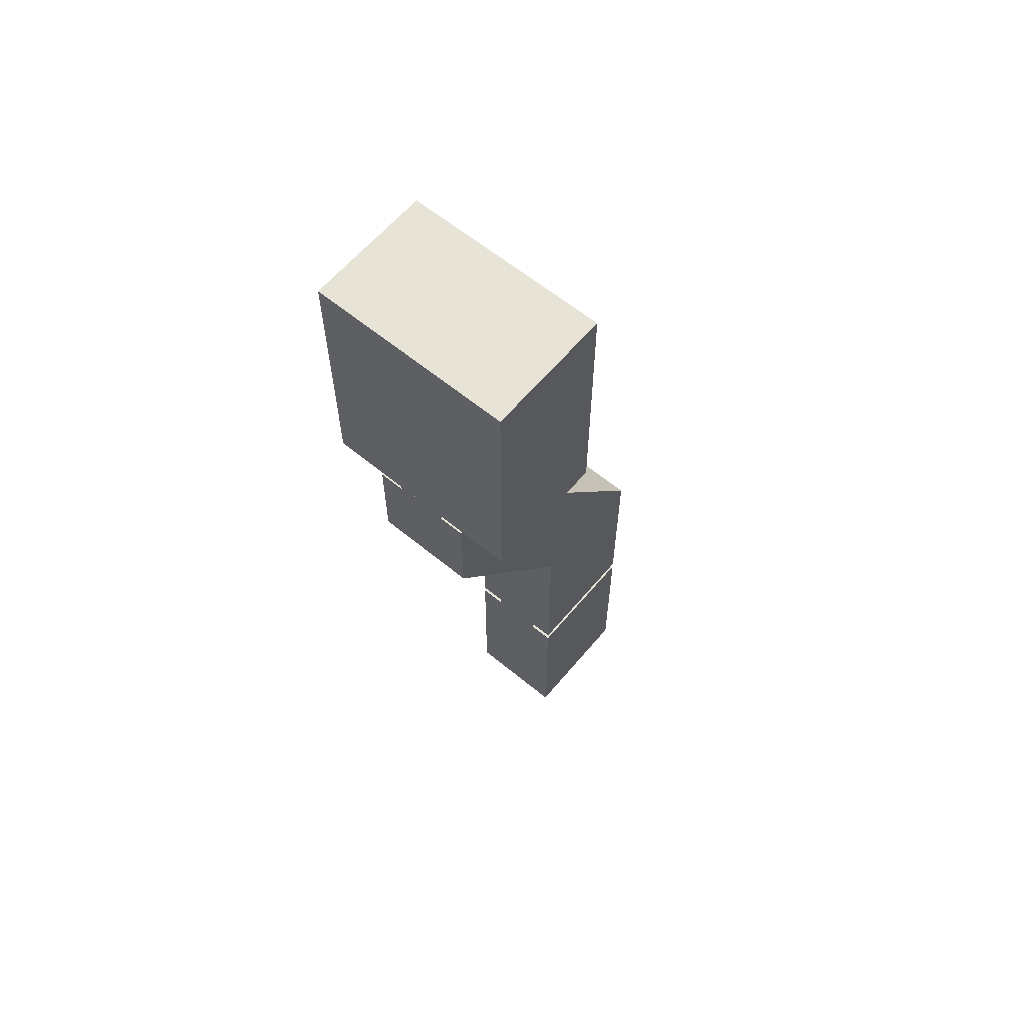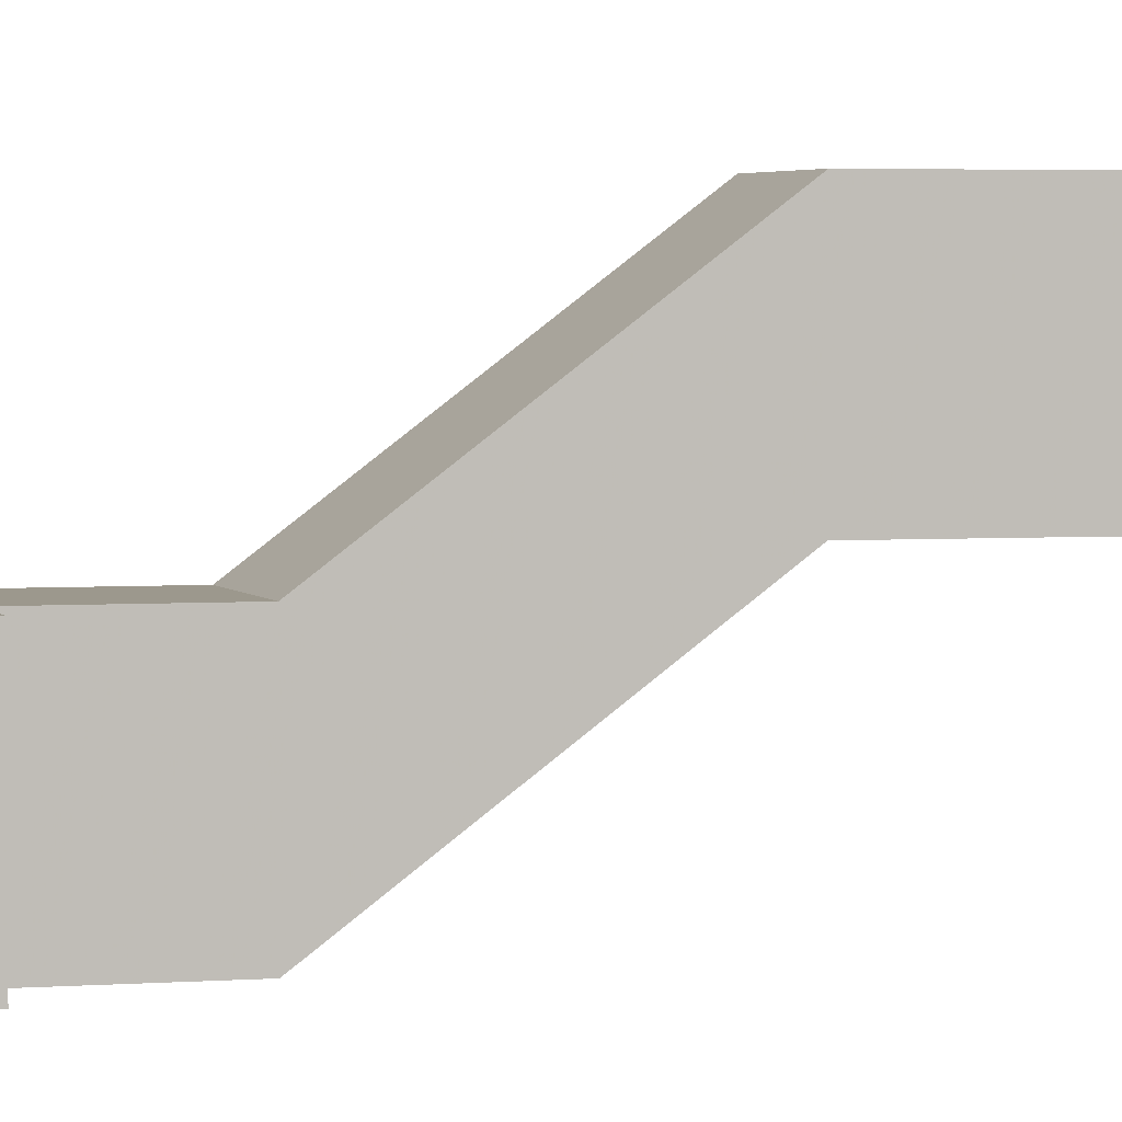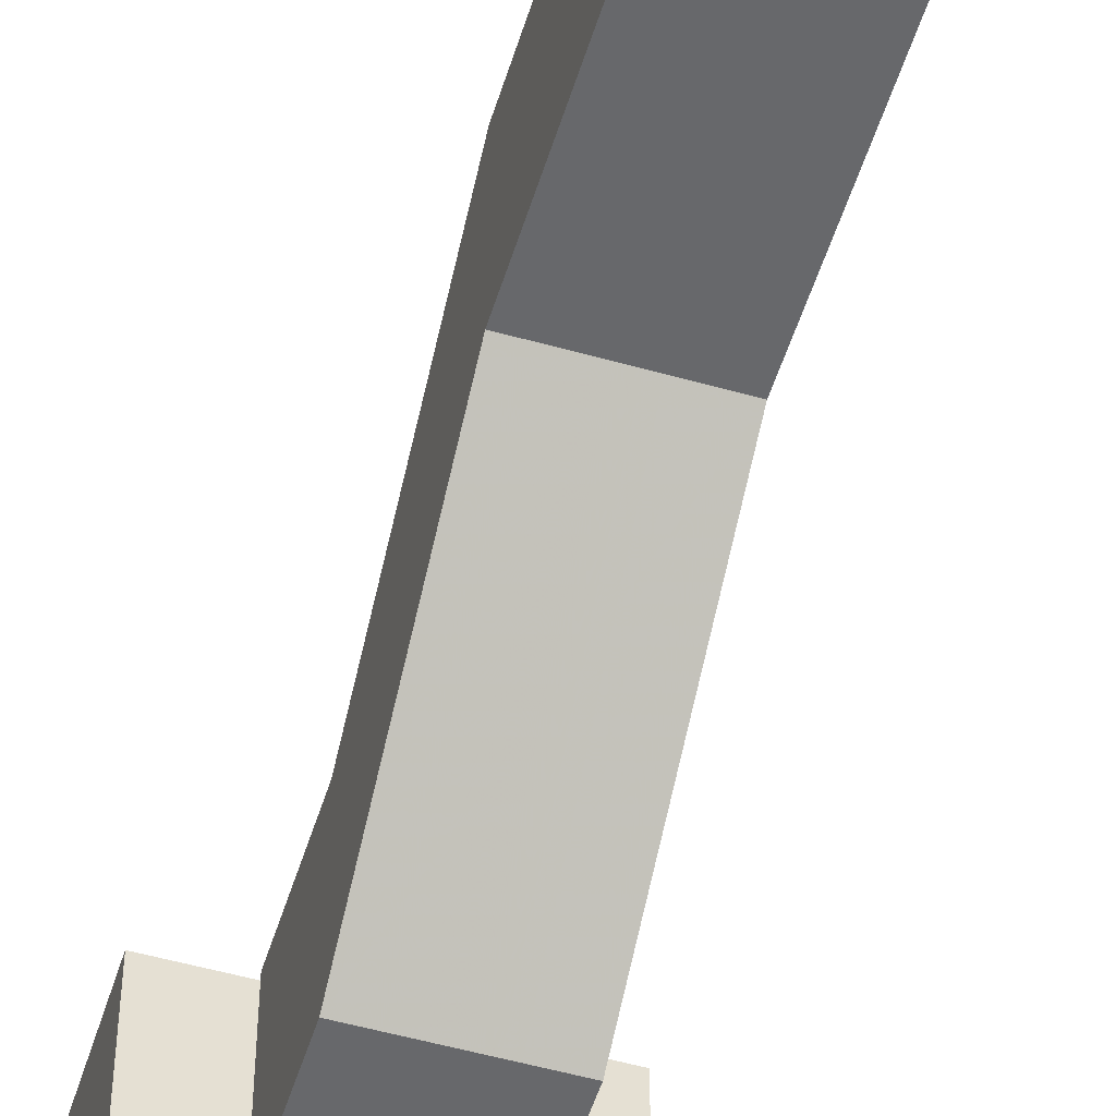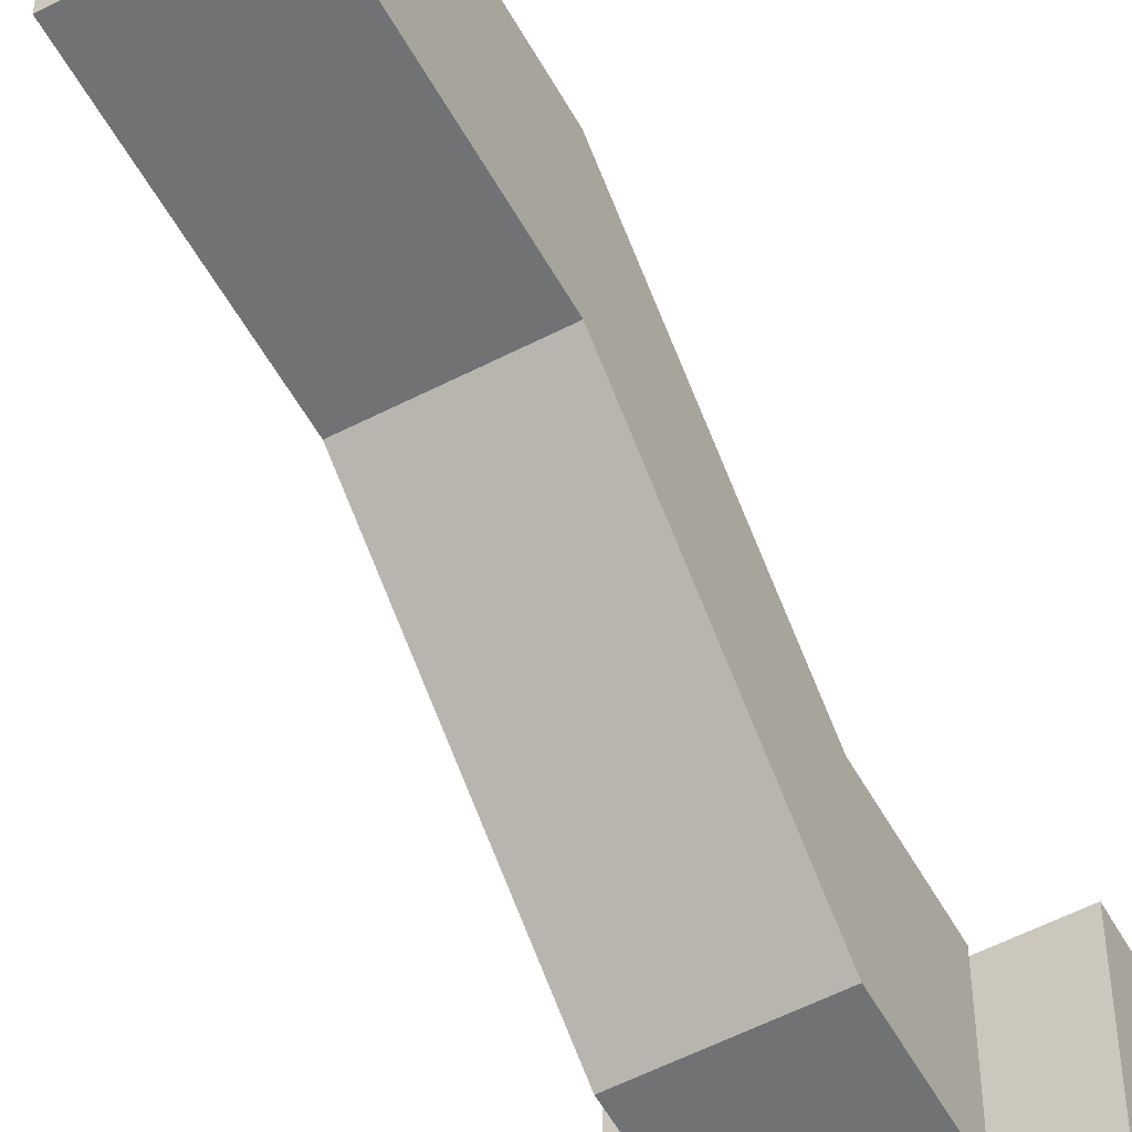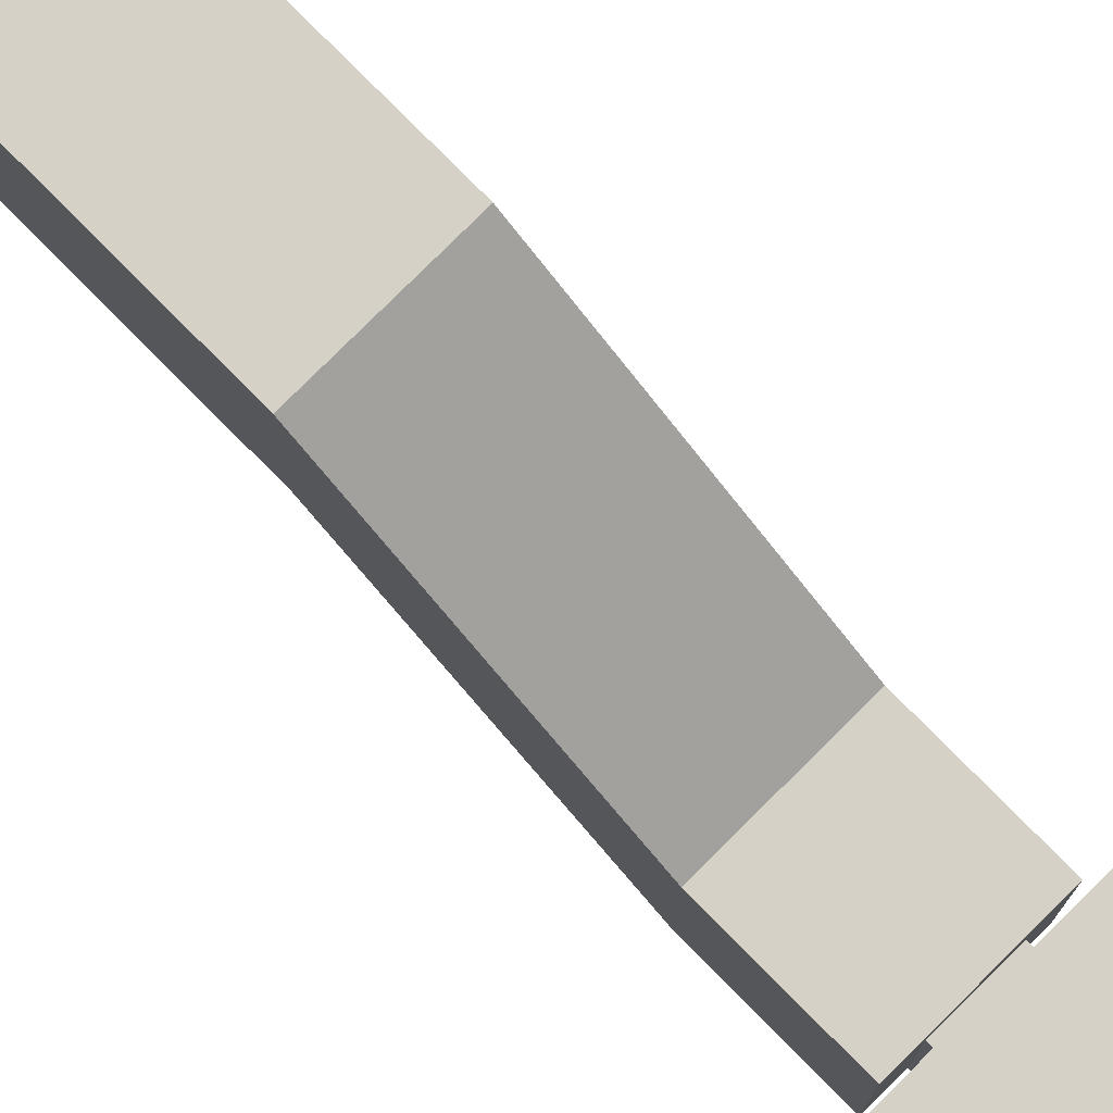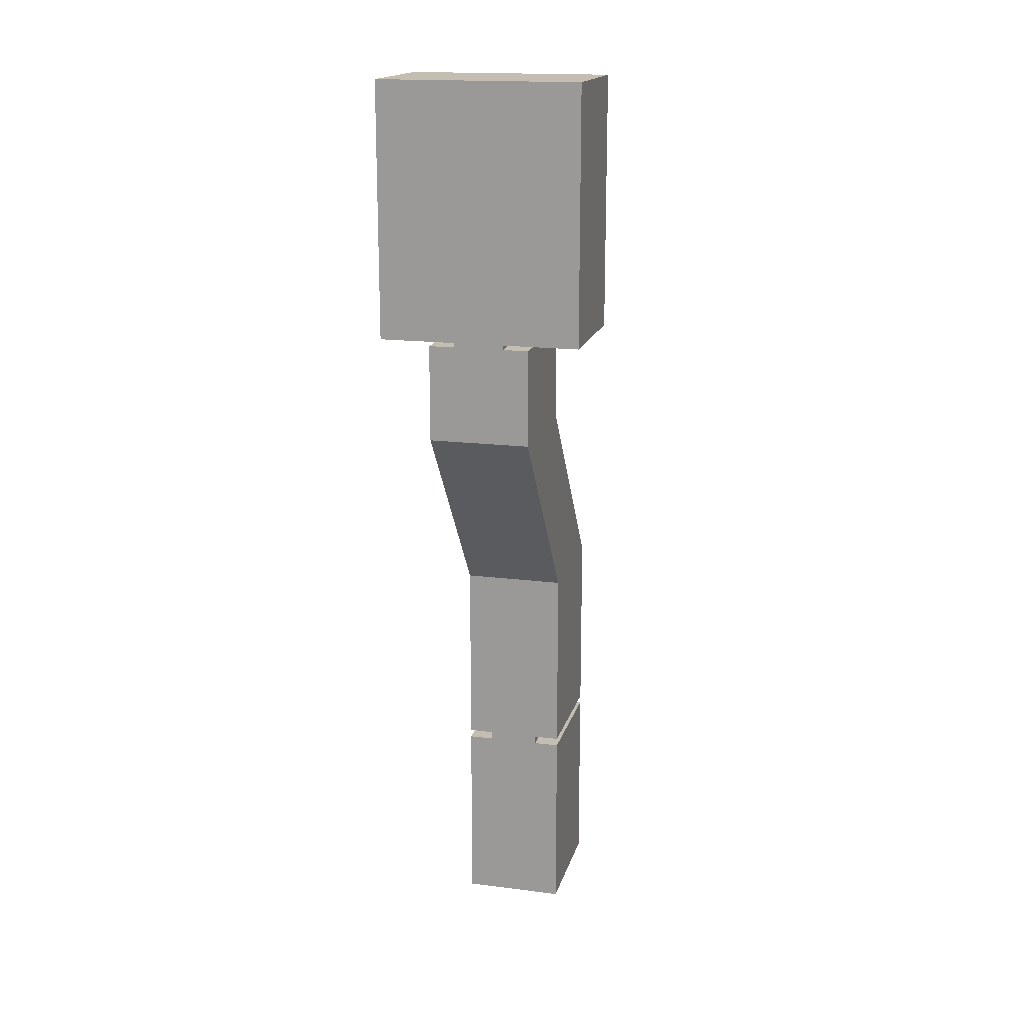
<metadata>
{"format":"obj","ext":"obj","renderer":"f3d","projection":"perspective","resolution":1024,"background":"white","views":[{"elev":61.6,"azim":39.9,"up":"+Z"},{"elev":3.0,"azim":73.9,"up":"+Y"},{"elev":-52.4,"azim":163.0,"up":"+Y"},{"elev":-55.4,"azim":-151.4,"up":"+Y"},{"elev":79.2,"azim":-44.8,"up":"+Y"},{"elev":17.2,"azim":14.2,"up":"+Z"}]}
</metadata>
<code>
o Room_Cube_None
v 4 1e-06 -5
v 4 0 0
v 4 2.5 0
v 4 0 0
v 0 0 0
v 0 2.5 0
v 0 0 0
v 0 1e-06 -5
v 0 2.5 -5
v 0 1e-06 -5
v 4 1e-06 -5
v 2.5 1e-06 -5
v 0 1e-06 -5
v 0 0 0
v 4 0 0
v 4 2.5 -5
v 4 2.5 0
v 0 2.5 0
v 2.5 1e-06 -5
v 2.5 1e-06 -5.088
v 1.5 1e-06 -5.088
v 0 2.5 -5
v 1.5 2 -5
v 2.5 2 -5
v 0 1e-06 -5
v 1.5 1e-06 -5
v 4 1e-06 -5
v 4 2.5 -5
v 1.5 1e-06 -5.088
v 2.5 1e-06 -5.088
v 3 1e-06 -5.088
v 1.5 2 -5
v 1.5 2 -5.088
v 2.5 2 -5.088
v 1.5 1e-06 -5
v 1.5 1e-06 -5.088
v 1.5 2 -5.088
v 2.5 2 -5
v 2.5 2 -5.088
v 2.5 1e-06 -5.088
v 1 1e-06 -5.088
v 3 1e-06 -5.088
v 3 1e-06 -7
v 1.5 2 -5.088
v 1 2.5 -5.088
v 3 2.5 -5.088
v 1.5 1e-06 -5.088
v 1 1e-06 -5.088
v 2.5 2 -5.088
v 3 1e-06 -5.088
v 3 1e-06 -7
v 3 2.85 -10.82
v 1 2.85 -10.82
v 1 2.5 -5.088
v 1 2.5 -7
v 3 2.5 -7
v 1 1e-06 -5.088
v 1 1e-06 -7
v 1 2.5 -7
v 3 2.5 -5.088
v 3 2.5 -7
v 3 1e-06 -7
v 3 2.85 -10.82
v 3 2.85 -14.54
v 1 2.85 -14.54
v 3 2.5 -7
v 1 2.5 -7
v 1 5.368 -10.82
v 1 2.85 -10.82
v 3 5.368 -10.82
v 3 2.85 -10.82
v 3 0.15 -7
v 1 0.15 -7
v 1 1e-06 -7
v 3 0.45 -7.4
v 1 0.45 -7.4
v 1 0.3 -7.4
v 3 0.3 -7.4
v 1 0.3 -7.4
v 1 0.3 -7.2
v 3 0.3 -7.2
v 1 0.3 -7.2
v 1 0.15 -7.2
v 3 0.15 -7.2
v 1 0.15 -7.2
v 1 0.15 -7
v 3 0.6 -7.6
v 1 0.6 -7.6
v 1 0.45 -7.6
v 3 0.45 -7.6
v 1 0.45 -7.6
v 1 0.45 -7.4
v 3 0.75 -7.8
v 1 0.75 -7.8
v 1 0.6 -7.8
v 3 0.6 -7.8
v 1 0.6 -7.8
v 1 0.6 -7.6
v 3 0.9 -8
v 1 0.9 -8
v 1 0.75 -8
v 3 0.75 -8
v 1 0.75 -8
v 1 0.75 -7.8
v 3 1.05 -8.2
v 1 1.05 -8.2
v 1 0.9 -8.2
v 3 0.9 -8.2
v 1 0.9 -8.2
v 1 0.9 -8
v 3 1.2 -8.4
v 1 1.2 -8.4
v 1 1.05 -8.4
v 3 1.05 -8.4
v 1 1.05 -8.4
v 1 1.05 -8.2
v 3 1.35 -8.6
v 1 1.35 -8.6
v 1 1.2 -8.6
v 3 1.2 -8.6
v 1 1.2 -8.6
v 1 1.2 -8.4
v 3 1.5 -8.8
v 1 1.5 -8.8
v 1 1.35 -8.8
v 3 1.35 -8.8
v 1 1.35 -8.8
v 1 1.35 -8.6
v 3 1.8 -9.2
v 1 1.8 -9.2
v 1 1.65 -9.2
v 3 1.65 -9
v 3 1.65 -9.2
v 1 1.65 -9.2
v 3 1.65 -9
v 1 1.65 -9
v 1 1.5 -9
v 3 1.5 -9
v 1 1.5 -9
v 1 1.5 -8.8
v 3 1.95 -9.4
v 1 1.95 -9.4
v 1 1.8 -9.4
v 3 1.8 -9.4
v 1 1.8 -9.4
v 1 1.8 -9.2
v 3 2.1 -9.6
v 1 2.1 -9.6
v 1 1.95 -9.6
v 3 1.95 -9.6
v 1 1.95 -9.6
v 1 1.95 -9.4
v 3 2.25 -9.8
v 1 2.25 -9.8
v 1 2.1 -9.8
v 3 2.1 -9.6
v 3 2.1 -9.8
v 1 2.1 -9.8
v 3 2.4 -10
v 1 2.4 -10
v 1 2.25 -10
v 3 2.25 -10
v 1 2.25 -10
v 1 2.25 -9.8
v 3 2.55 -10.2
v 1 2.55 -10.2
v 1 2.4 -10.2
v 3 2.4 -10
v 3 2.4 -10.2
v 1 2.4 -10.2
v 3 2.7 -10.4
v 1 2.7 -10.4
v 1 2.55 -10.4
v 3 2.55 -10.4
v 1 2.55 -10.4
v 1 2.55 -10.2
v 3 2.85 -10.6
v 1 2.85 -10.6
v 1 2.7 -10.6
v 3 2.7 -10.6
v 1 2.7 -10.6
v 1 2.7 -10.4
v 3 2.85 -14.54
v 2.5 2.85 -14.54
v 1.5 2.85 -14.54
v 1 5.368 -10.82
v 1 5.368 -14.54
v 3 5.368 -14.54
v 1 2.85 -14.54
v 1 5.368 -14.54
v 3 5.368 -14.54
v 3 2.85 -14.54
v 3 2.85 -10.6
v 3 2.85 -10.82
v 1 2.85 -10.82
v 2.5 2.85 -14.54
v 2.5 2.85 -14.7
v 1.5 2.85 -14.7
v 1 5.368 -14.54
v 1.5 4.85 -14.54
v 2.5 4.85 -14.54
v 1 2.85 -14.54
v 1.5 2.85 -14.54
v 3 2.85 -14.54
v 3 5.368 -14.54
v 1.5 2.85 -14.7
v 2.5 2.85 -14.7
v 3 2.85 -14.7
v 2.5 4.85 -14.54
v 2.5 4.85 -14.7
v 2.5 2.85 -14.7
v 1.5 2.85 -14.54
v 1.5 2.85 -14.7
v 1.5 4.85 -14.7
v 2.5 4.85 -14.54
v 1.5 4.85 -14.54
v 1.5 4.85 -14.7
v 1 2.85 -14.7
v 3 2.85 -14.7
v 3 2.85 -18.45
v 2.5 4.85 -14.7
v 3 5.368 -14.7
v 3 2.85 -14.7
v 1.5 4.85 -14.7
v 1.5 2.85 -14.7
v 1 2.85 -14.7
v 1 5.368 -14.7
v 1 2.85 -18.45
v 3 2.85 -18.45
v 3 5.368 -18.45
v 3 5.368 -14.7
v 3 5.368 -18.45
v 3 2.85 -18.45
v 1 2.85 -14.7
v 1 2.85 -18.45
v 1 5.368 -18.45
v 3 5.368 -14.7
v 1 5.368 -14.7
v 1 5.368 -18.45
v 4 2.5 -5
v 4 2.5 0
v 0 2.5 0
v 1.5 1e-06 -5
v 4 1e-06 -5
v 0 2.5 -5
v 1.5 1e-06 -5
v 2.5 1e-06 -5
v 1 1e-06 -5.088
v 2.5 2 -5
v 1.5 2 -5
v 2.5 1e-06 -5
v 1 1e-06 -7
v 2.5 1e-06 -5.088
v 1 1e-06 -7
v 3 2.5 -5.088
v 1 2.5 -5.088
v 3 1e-06 -5.088
v 1 2.85 -10.82
v 3 5.368 -10.82
v 1 5.368 -10.82
v 3 1e-06 -7
v 3 0.3 -7.4
v 3 0.3 -7.2
v 3 0.15 -7.2
v 3 0.15 -7
v 3 0.45 -7.6
v 3 0.45 -7.4
v 3 0.6 -7.8
v 3 0.6 -7.6
v 3 0.75 -8
v 3 0.75 -7.8
v 3 0.9 -8.2
v 3 0.9 -8
v 3 1.05 -8.4
v 3 1.05 -8.2
v 3 1.2 -8.6
v 3 1.2 -8.4
v 3 1.35 -8.8
v 3 1.35 -8.6
v 3 1.65 -9.2
v 1 1.65 -9
v 3 1.5 -9
v 3 1.5 -8.8
v 3 1.8 -9.4
v 3 1.8 -9.2
v 3 1.95 -9.6
v 3 1.95 -9.4
v 3 2.1 -9.8
v 1 2.1 -9.6
v 3 2.25 -10
v 3 2.25 -9.8
v 3 2.4 -10.2
v 1 2.4 -10
v 3 2.55 -10.4
v 3 2.55 -10.2
v 3 2.7 -10.6
v 3 2.7 -10.4
v 1 2.85 -14.54
v 3 5.368 -10.82
v 1 2.85 -10.6
v 1.5 2.85 -14.54
v 2.5 2.85 -14.54
v 1 2.85 -14.7
v 2.5 2.85 -14.54
v 1.5 4.85 -14.54
v 2.5 4.85 -14.7
v 1 2.85 -18.45
v 2.5 2.85 -14.7
v 1 5.368 -18.45
v 3 2.85 -14.7
v 1 5.368 -14.7
v 3 5.368 -18.45
f 1 2 3
f 4 5 6
f 7 8 9
f 10 11 12
f 13 14 15
f 16 17 18
f 19 20 21
f 22 23 24
f 25 26 23
f 27 28 24
f 29 30 31
f 32 33 34
f 35 36 37
f 38 39 40
f 41 42 43
f 44 45 46
f 44 47 48
f 49 46 50
f 51 52 53
f 54 55 56
f 57 58 59
f 60 61 62
f 63 64 65
f 66 67 68
f 59 58 69
f 61 70 71
f 72 73 74
f 75 76 77
f 78 79 80
f 81 82 83
f 84 85 86
f 87 88 89
f 90 91 92
f 93 94 95
f 96 97 98
f 99 100 101
f 102 103 104
f 105 106 107
f 108 109 110
f 111 112 113
f 114 115 116
f 117 118 119
f 120 121 122
f 123 124 125
f 126 127 128
f 129 130 131
f 132 133 134
f 135 136 137
f 138 139 140
f 141 142 143
f 144 145 146
f 147 148 149
f 150 151 152
f 153 154 155
f 156 157 158
f 159 160 161
f 162 163 164
f 165 166 167
f 168 169 170
f 171 172 173
f 174 175 176
f 177 178 179
f 180 181 182
f 183 184 185
f 186 187 188
f 69 189 190
f 70 191 192
f 193 194 195
f 196 197 198
f 199 200 201
f 202 203 200
f 204 205 201
f 206 207 208
f 209 210 211
f 212 213 214
f 215 216 217
f 218 219 220
f 221 222 223
f 224 225 226
f 224 227 222
f 228 229 230
f 231 232 233
f 234 235 236
f 237 238 239
f 240 1 3
f 241 4 6
f 242 7 9
f 243 10 12
f 244 13 15
f 245 16 18
f 246 19 21
f 28 22 24
f 22 25 23
f 247 27 24
f 248 29 31
f 249 32 34
f 250 35 37
f 251 38 40
f 252 41 43
f 49 44 46
f 45 44 48
f 253 49 50
f 254 51 53
f 255 54 56
f 256 57 59
f 257 60 62
f 258 63 65
f 259 66 68
f 260 59 69
f 62 61 71
f 261 72 74
f 262 75 77
f 263 78 80
f 264 81 83
f 265 84 86
f 266 87 89
f 267 90 92
f 268 93 95
f 269 96 98
f 270 99 101
f 271 102 104
f 272 105 107
f 273 108 110
f 274 111 113
f 275 114 116
f 276 117 119
f 277 120 122
f 278 123 125
f 279 126 128
f 280 129 131
f 281 132 134
f 282 135 137
f 283 138 140
f 284 141 143
f 285 144 146
f 286 147 149
f 287 150 152
f 288 153 155
f 289 156 158
f 290 159 161
f 291 162 164
f 292 165 167
f 293 168 170
f 294 171 173
f 295 174 176
f 296 177 179
f 297 180 182
f 298 183 185
f 299 186 188
f 260 69 190
f 71 70 192
f 300 193 195
f 301 196 198
f 205 199 201
f 199 202 200
f 302 204 201
f 303 206 208
f 304 209 211
f 305 212 214
f 306 215 217
f 307 218 220
f 308 221 223
f 227 224 226
f 221 224 222
f 309 228 230
f 310 231 233
f 311 234 236
f 312 237 239

</code>
